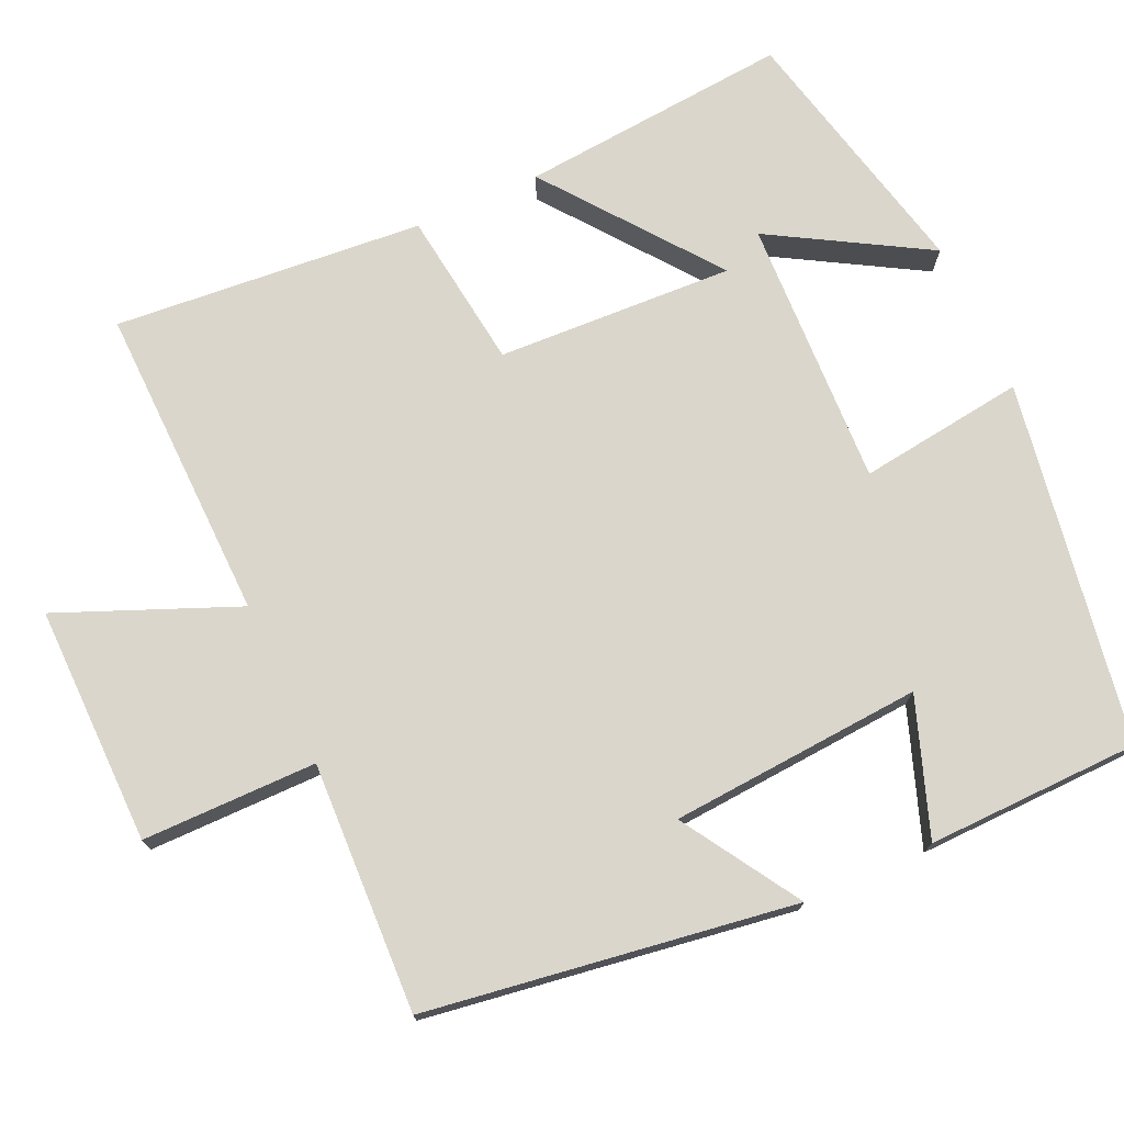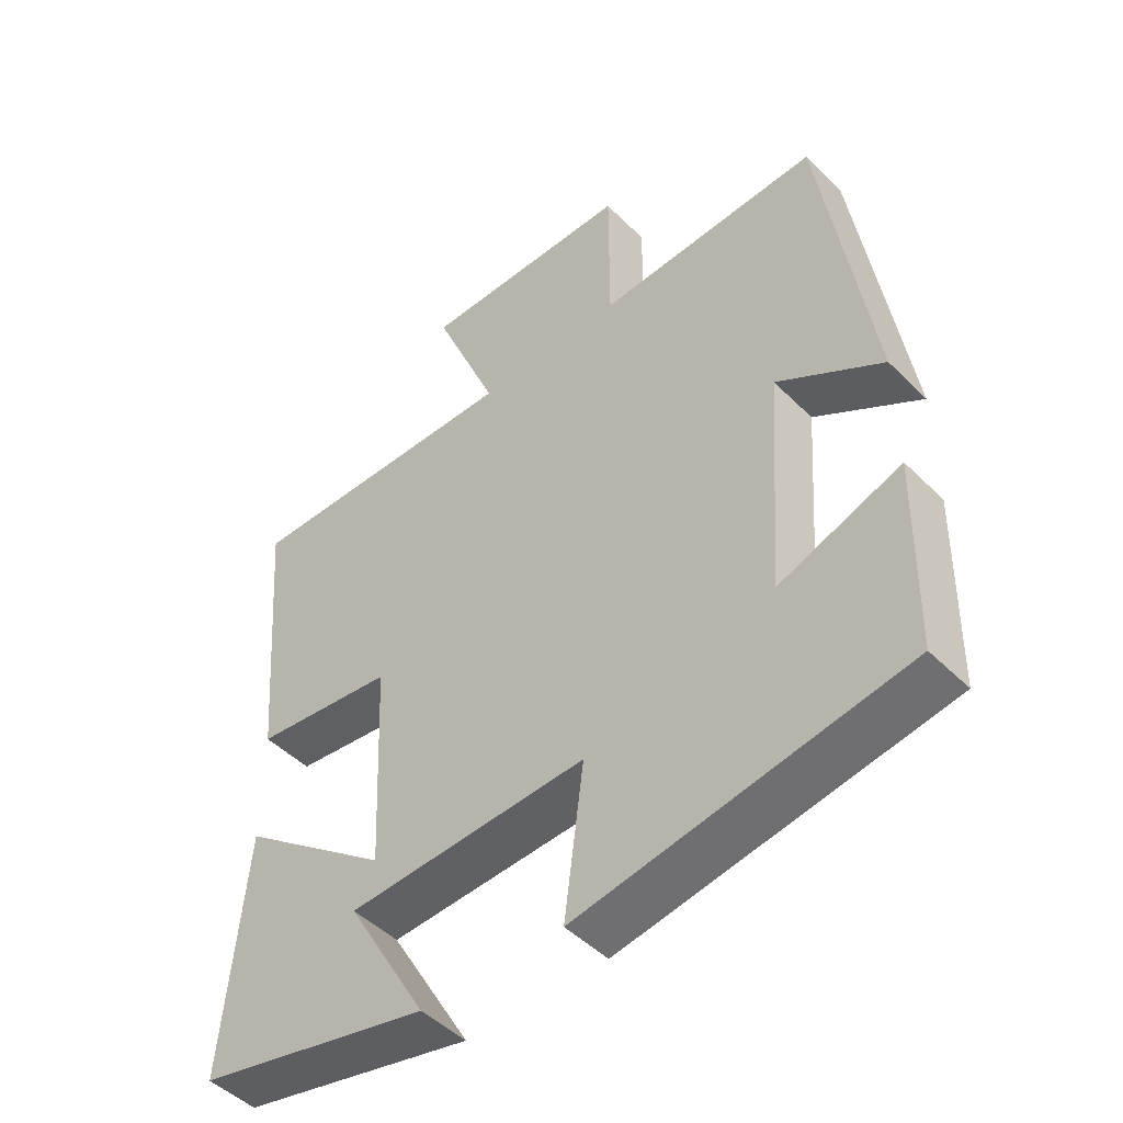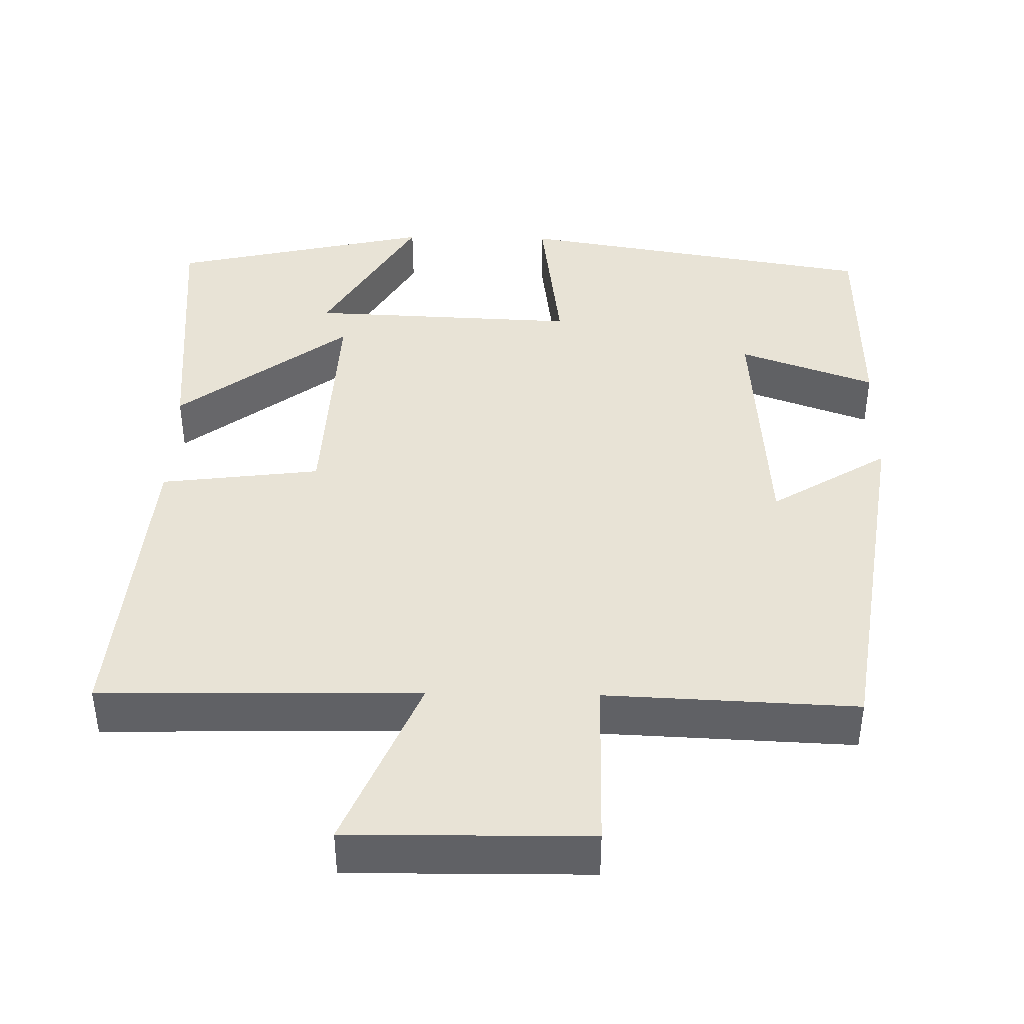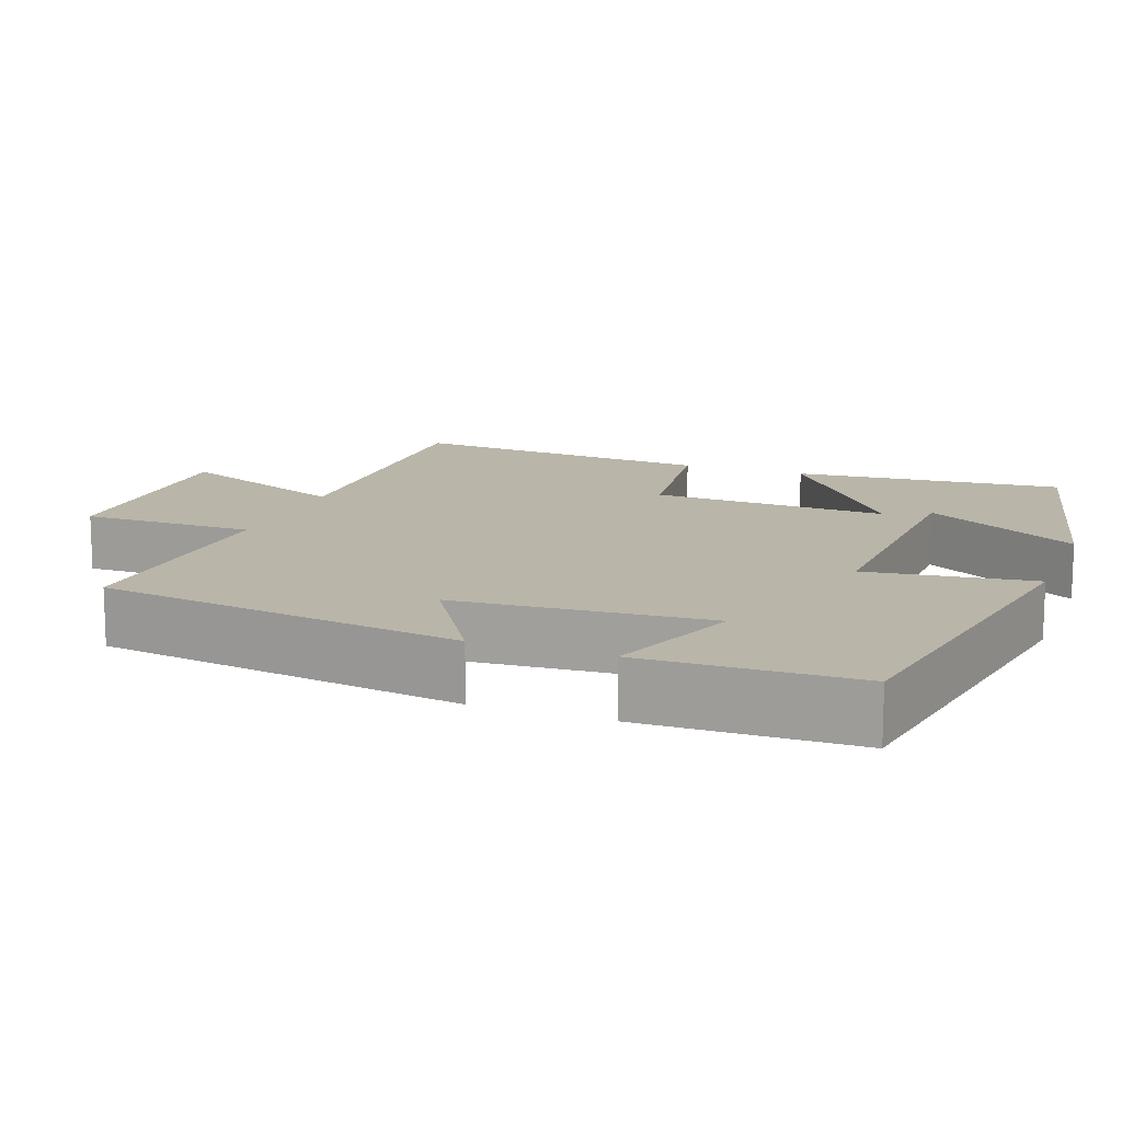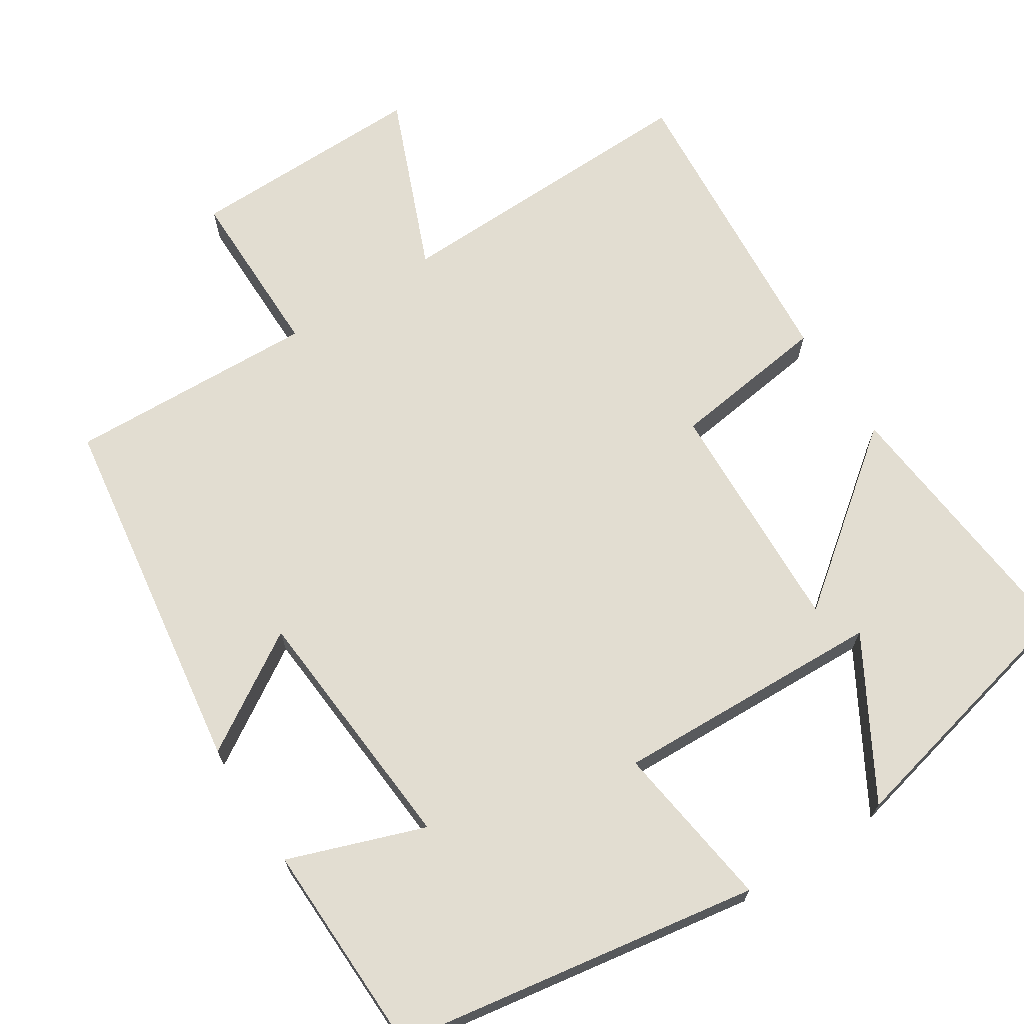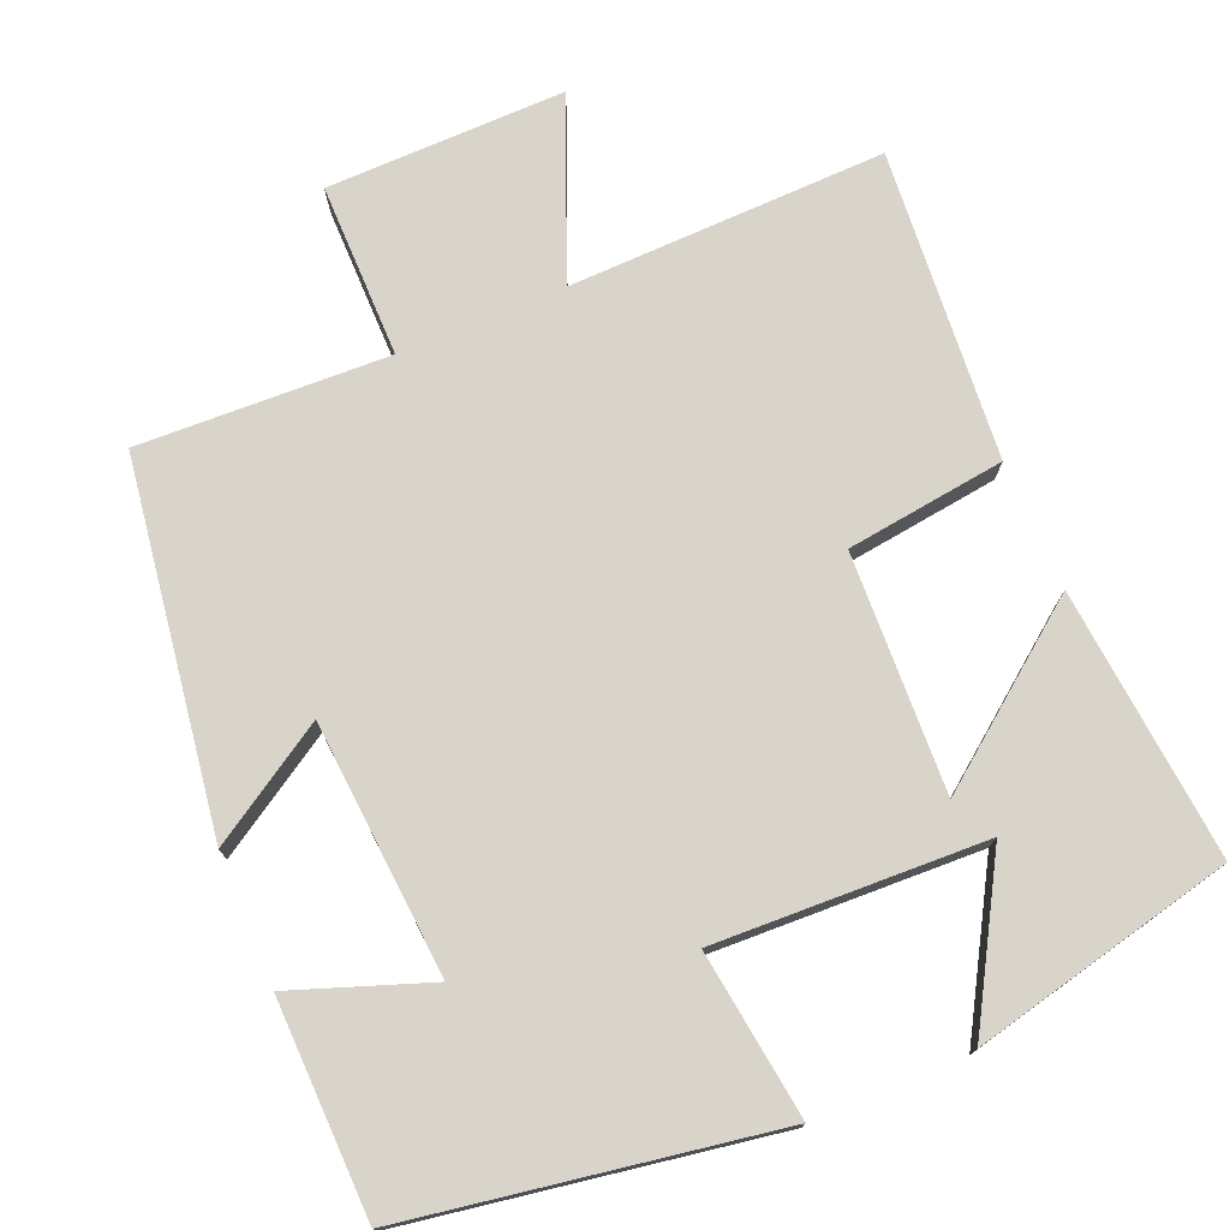
<metadata>
{"format":"obj","ext":"obj","renderer":"f3d","projection":"perspective","resolution":1024,"background":"white","views":[{"elev":74.0,"azim":65.6,"up":"+Y"},{"elev":-47.9,"azim":42.2,"up":"+Z"},{"elev":41.4,"azim":1.2,"up":"+Y"},{"elev":13.4,"azim":110.6,"up":"+Y"},{"elev":68.5,"azim":147.1,"up":"+Y"},{"elev":75.0,"azim":157.1,"up":"+Y"}]}
</metadata>
<code>
v -0.534 0.07 0.51
v -0.117 0.07 0.5
v -0.213 0.07 0.733
v 0.101 0.07 0.729
v 0.101 0.07 0.5
v 0.429 0.07 0.513
v 0.5 0.07 0.031
v 0.346 0.07 0.127
v 0.322 0.07 -0.205
v 0.5 0.07 -0.141
v 0.494 0.07 -0.421
v 0.018 0.07 -0.5
v 0.047 0.07 -0.281
v -0.307 0.07 -0.295
v -0.188 0.07 -0.5
v -0.532 0.07 -0.421
v -0.5 0.07 -0.065
v -0.277 0.07 -0.236
v -0.291 0.07 0.076
v -0.5 0.07 0.103
v -0.534 0 0.51
v -0.117 0 0.5
v -0.213 0 0.733
v 0.101 0 0.729
v 0.101 0 0.5
v 0.429 0 0.513
v 0.5 0 0.031
v 0.346 0 0.127
v 0.322 0 -0.205
v 0.5 0 -0.141
v 0.494 0 -0.421
v 0.018 0 -0.5
v 0.047 0 -0.281
v -0.307 0 -0.295
v -0.188 0 -0.5
v -0.532 0 -0.421
v -0.5 0 -0.065
v -0.277 0 -0.236
v -0.291 0 0.076
v -0.5 0 0.103
f 19 20 1 2
f 18 19 2
f 16 17 18
f 14 15 16
f 14 16 18
f 13 14 18
f 11 12 13
f 9 10 11
f 9 11 13
f 13 18 2
f 9 13 2
f 8 9 2
f 5 6 7 8
f 3 4 5
f 2 3 5 8
f 22 21 40 39
f 22 39 38
f 38 37 36
f 36 35 34
f 38 36 34
f 38 34 33
f 33 32 31
f 31 30 29
f 33 31 29
f 22 38 33
f 22 33 29
f 22 29 28
f 28 27 26 25
f 25 24 23
f 28 25 23 22
f 1 21 22 2
f 2 22 23 3
f 3 23 24 4
f 4 24 25 5
f 5 25 26 6
f 6 26 27 7
f 7 27 28 8
f 8 28 29 9
f 9 29 30 10
f 10 30 31 11
f 11 31 32 12
f 12 32 33 13
f 13 33 34 14
f 14 34 35 15
f 15 35 36 16
f 16 36 37 17
f 17 37 38 18
f 18 38 39 19
f 19 39 40 20
f 20 40 21 1

</code>
